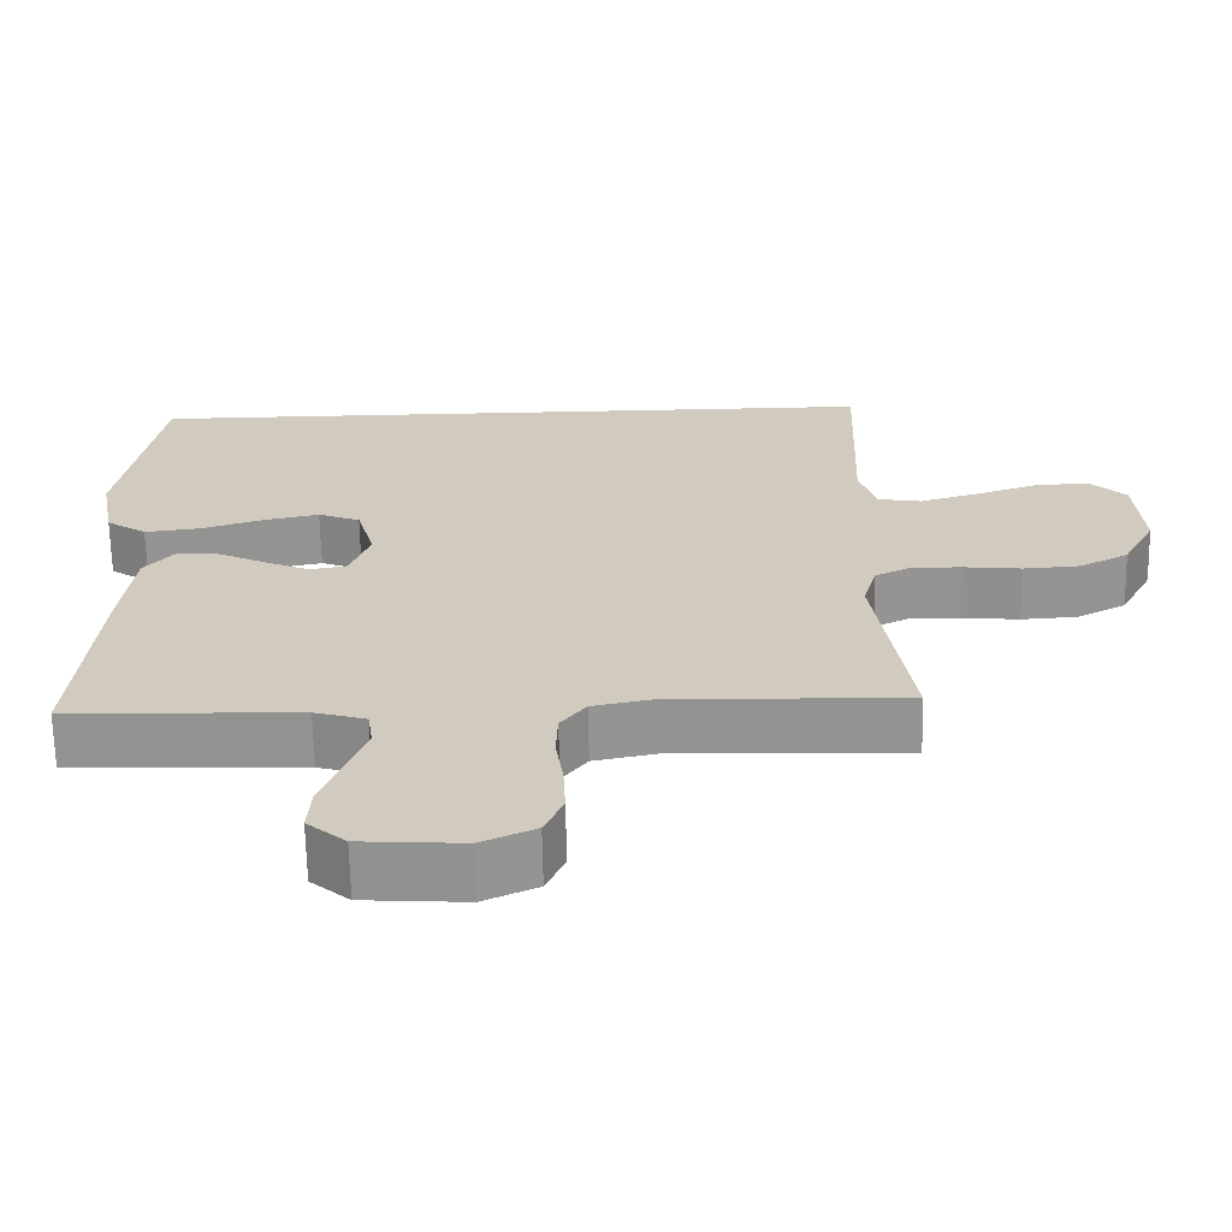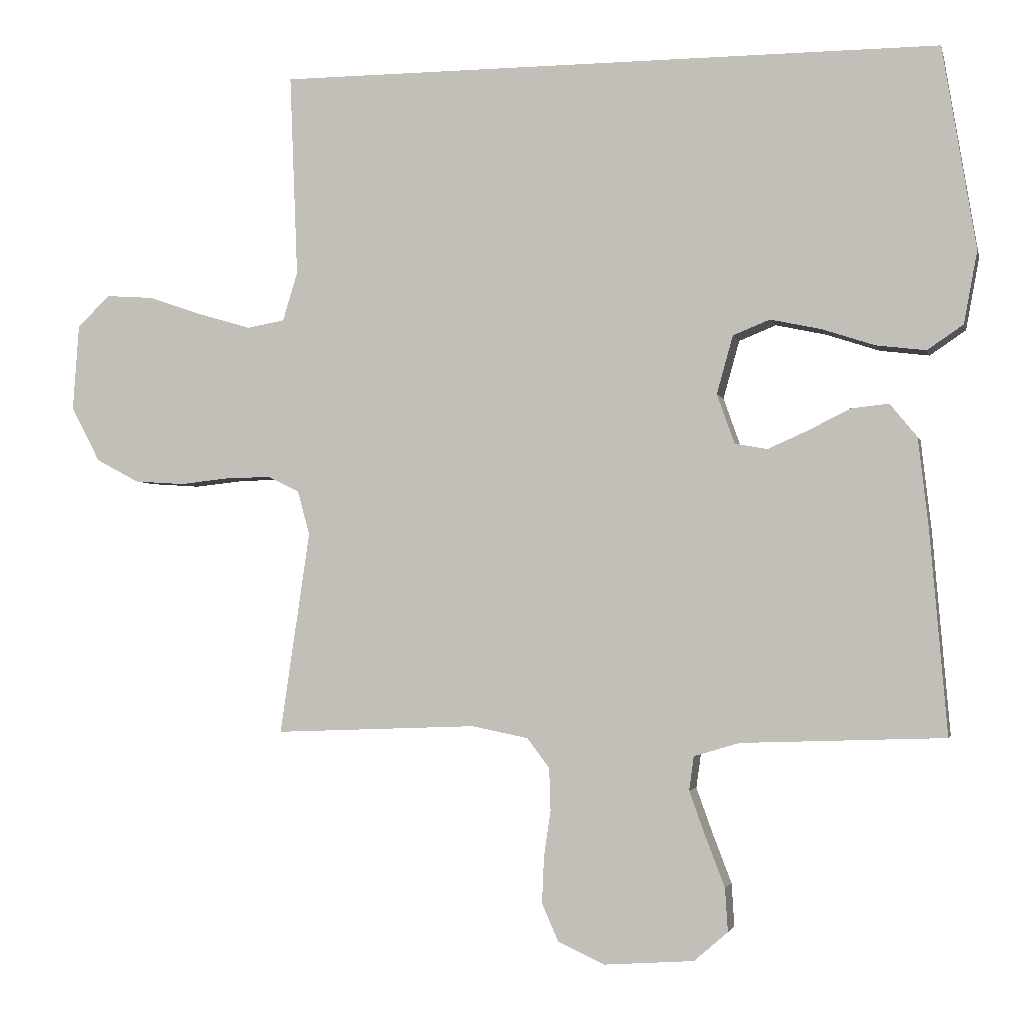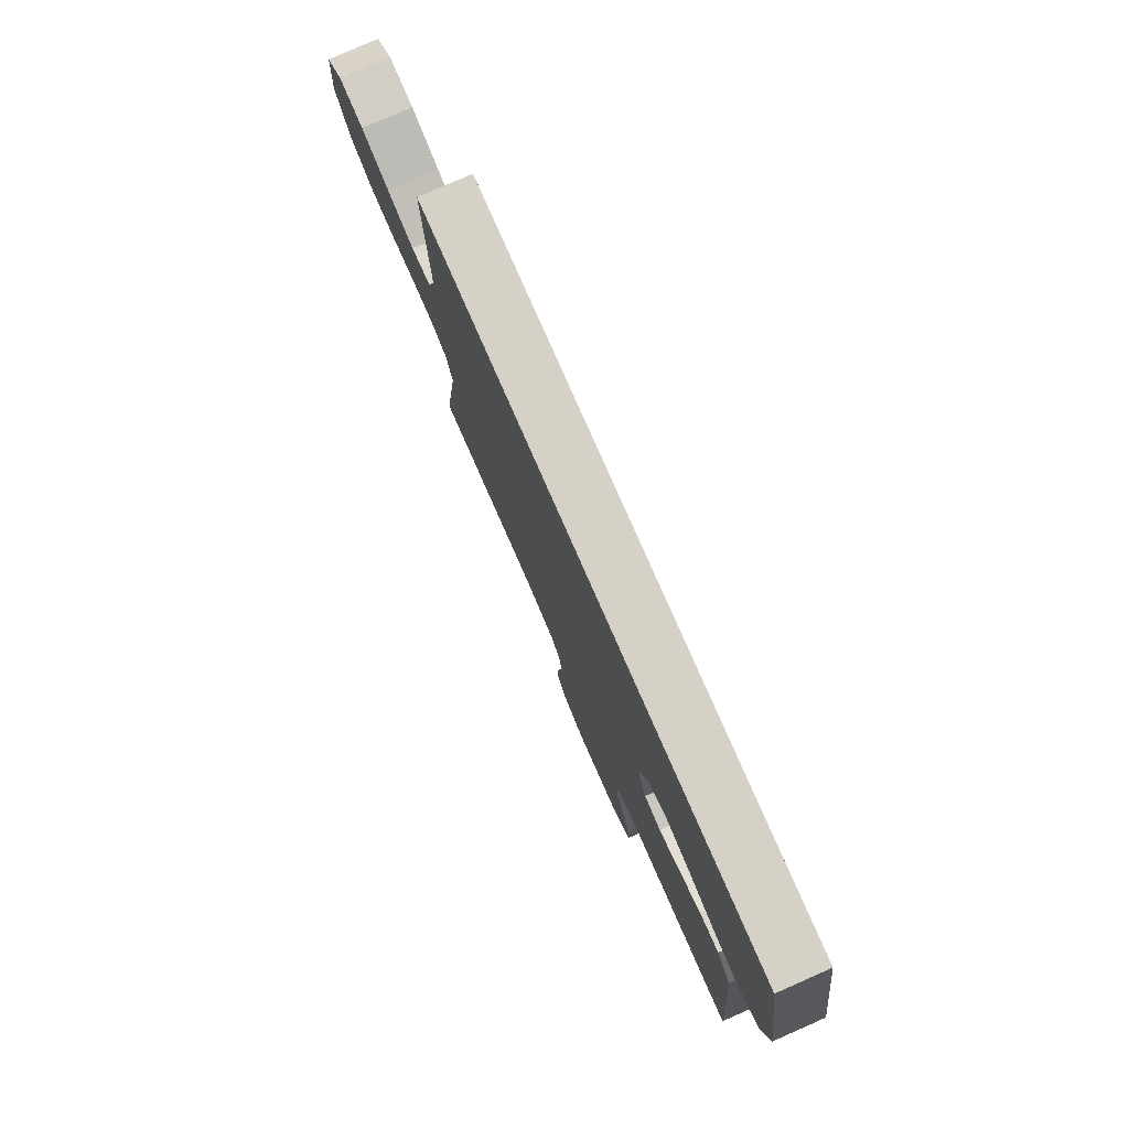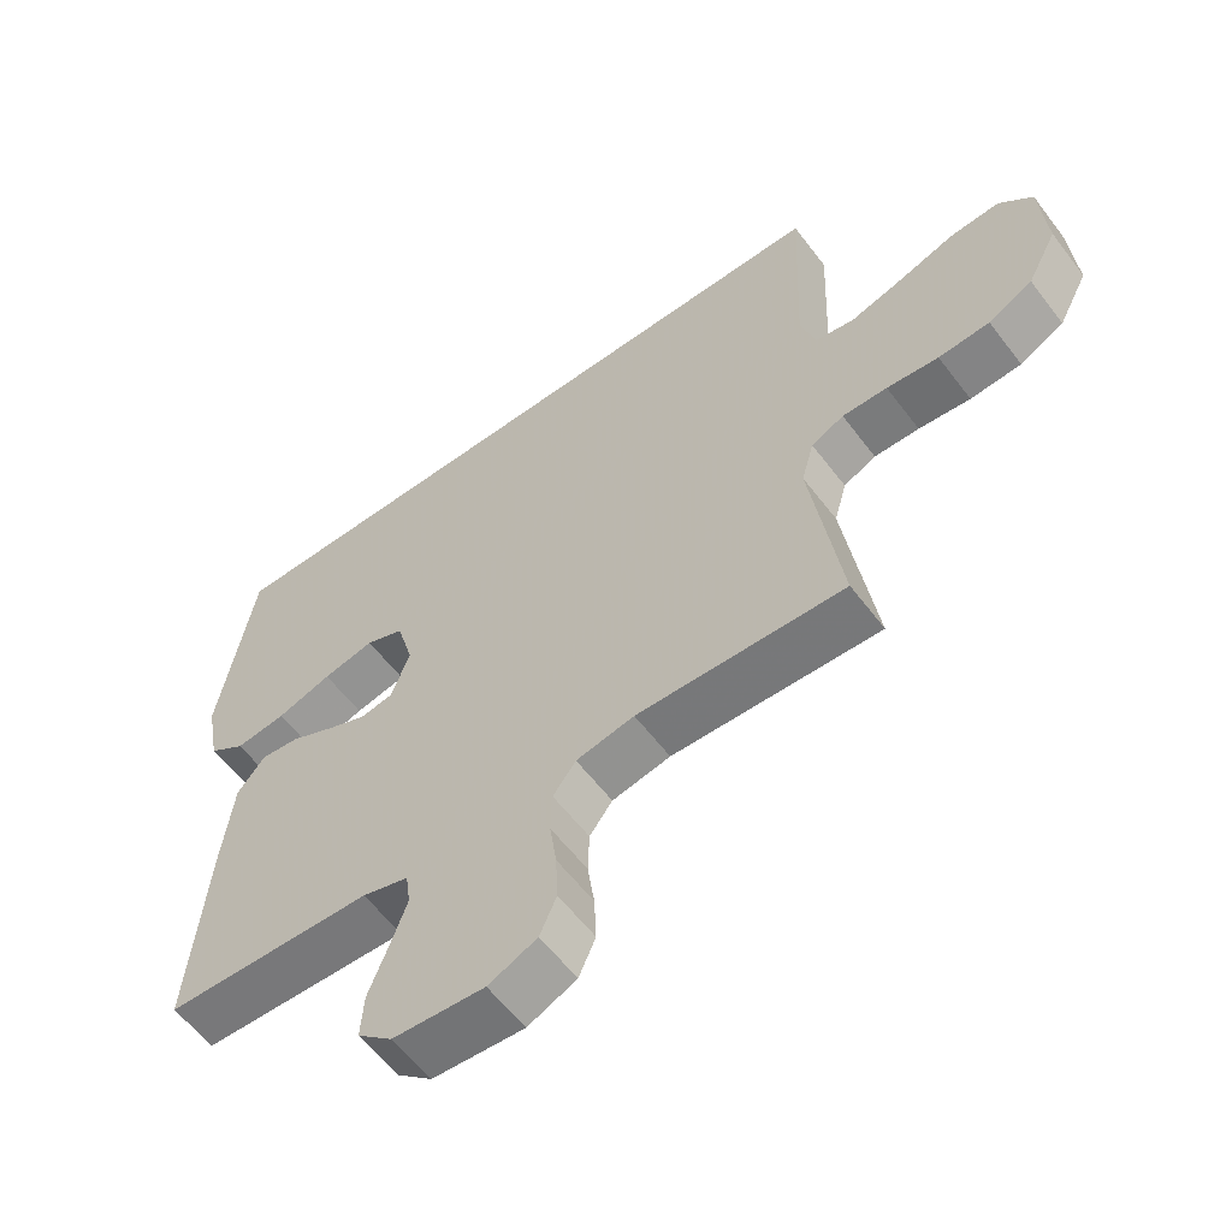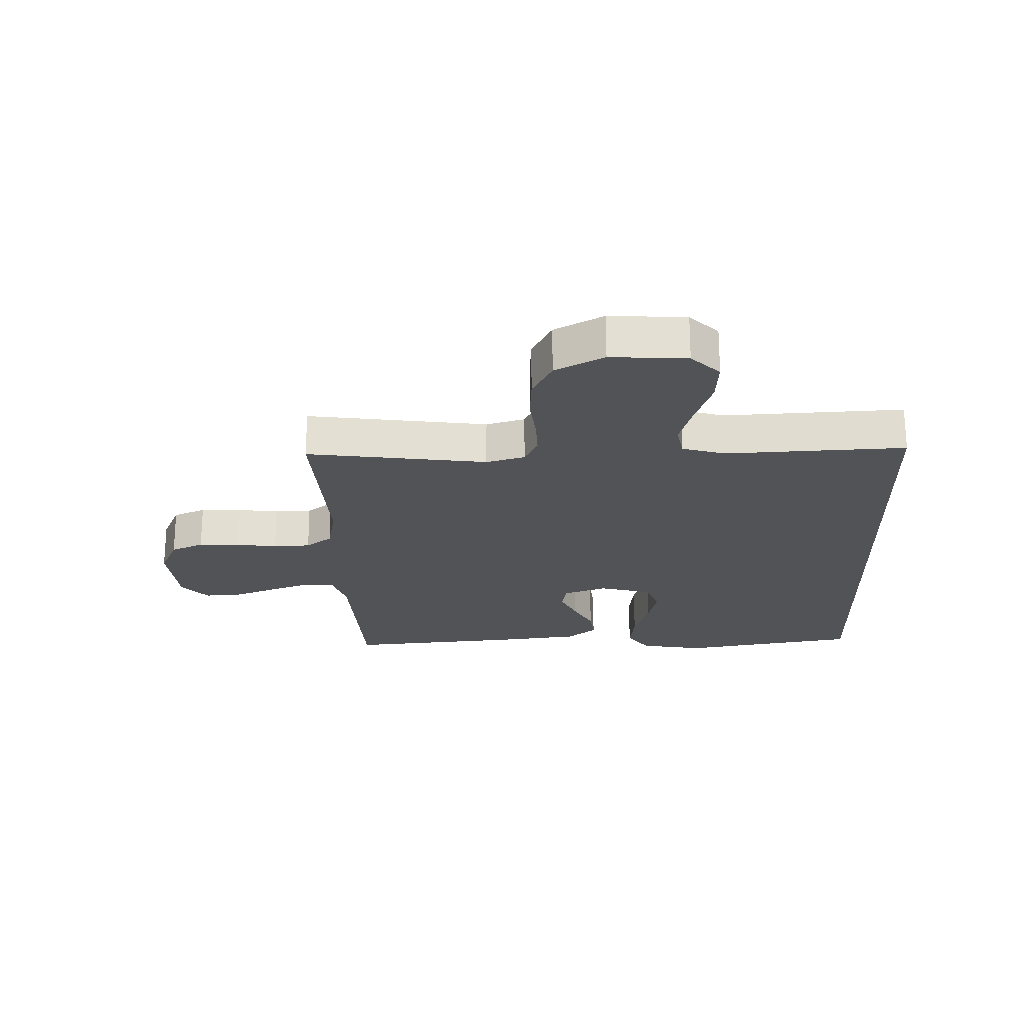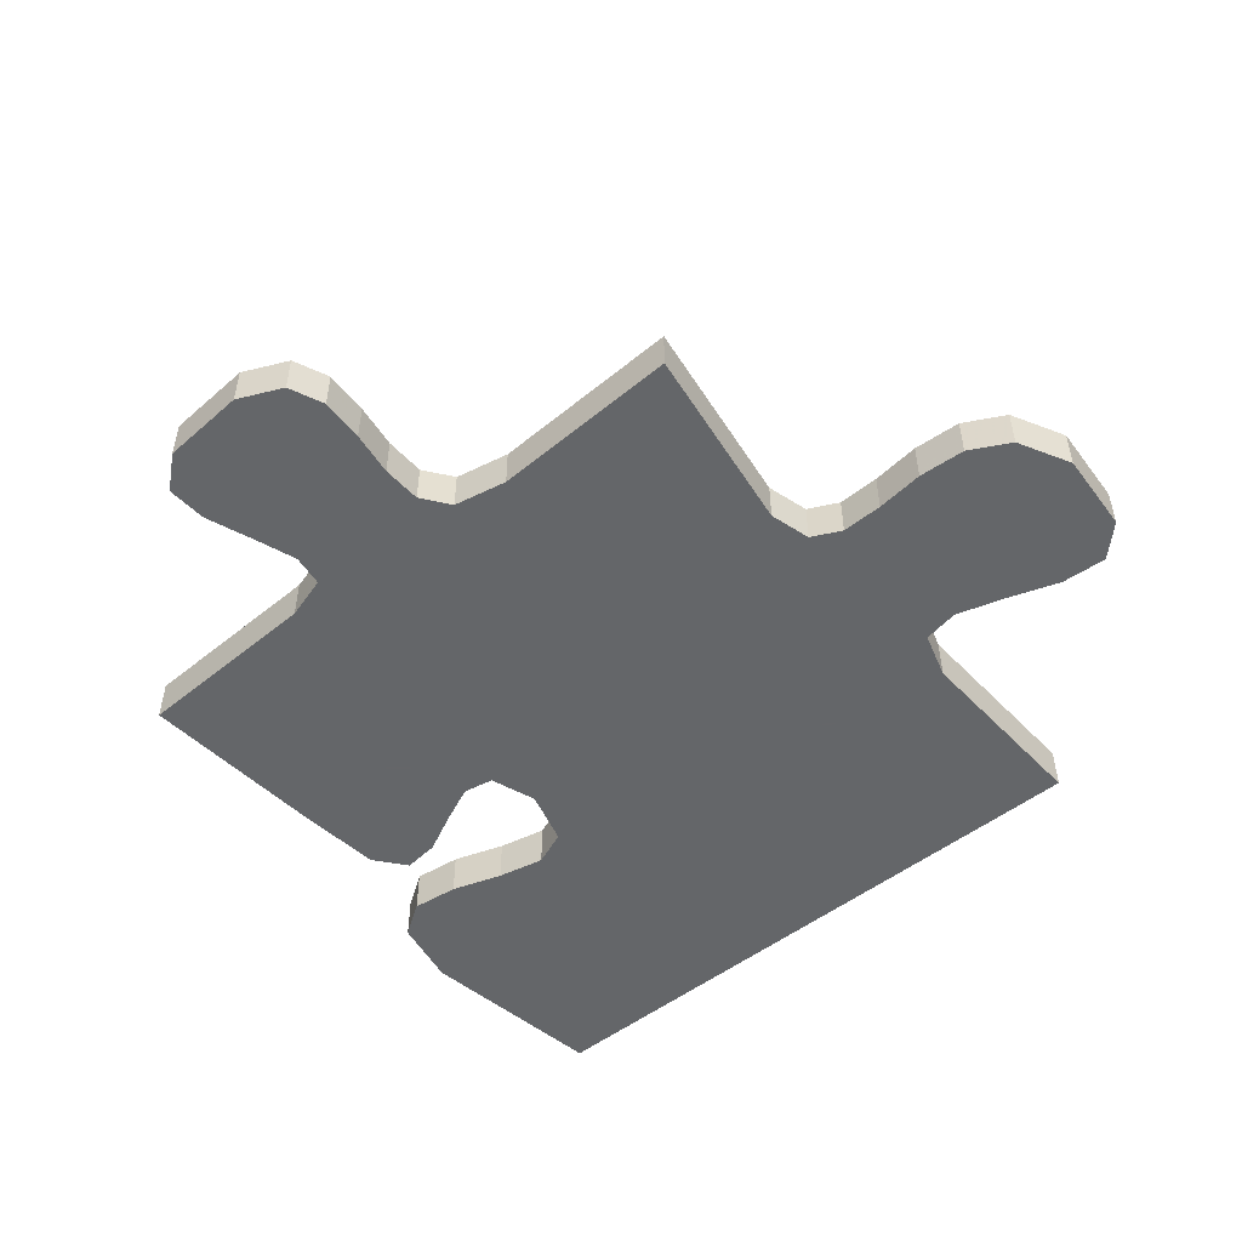
<metadata>
{"format":"obj","ext":"obj","renderer":"f3d","projection":"perspective","resolution":1024,"background":"white","views":[{"elev":-66.5,"azim":-178.9,"up":"+Z"},{"elev":-2.8,"azim":12.9,"up":"+Z"},{"elev":78.9,"azim":66.3,"up":"+Z"},{"elev":-58.9,"azim":-143.1,"up":"+Z"},{"elev":-22.3,"azim":-87.9,"up":"+Y"},{"elev":-51.7,"azim":-140.4,"up":"+Y"}]}
</metadata>
<code>
v 0.498 0.07 0.5
v 0.547 0.07 0.2
v 0.527 0.07 0.093
v 0.474 0.07 0.057
v 0.401 0.07 0.066
v 0.322 0.07 0.092
v 0.248 0.07 0.108
v 0.193 0.07 0.086
v 0.169 0.07 0
v 0.195 0.07 -0.073
v 0.243 0.07 -0.082
v 0.302 0.07 -0.056
v 0.364 0.07 -0.025
v 0.42 0.07 -0.019
v 0.46 0.07 -0.068
v 0.475 0.07 -0.2
v 0.5 0.07 -0.5
v 0.2 0.07 -0.51
v 0.133 0.07 -0.53
v 0.126 0.07 -0.58
v 0.15 0.07 -0.647
v 0.178 0.07 -0.72
v 0.182 0.07 -0.784
v 0.132 0.07 -0.827
v 0 0.07 -0.836
v -0.07 0.07 -0.804
v -0.094 0.07 -0.749
v -0.091 0.07 -0.681
v -0.081 0.07 -0.612
v -0.083 0.07 -0.55
v -0.116 0.07 -0.506
v -0.2 0.07 -0.489
v -0.5 0.07 -0.5
v -0.456 0.07 -0.2
v -0.474 0.07 -0.135
v -0.521 0.07 -0.112
v -0.586 0.07 -0.113
v -0.661 0.07 -0.121
v -0.735 0.07 -0.116
v -0.799 0.07 -0.082
v -0.842 0.07 0
v -0.833 0.07 0.127
v -0.785 0.07 0.174
v -0.713 0.07 0.169
v -0.632 0.07 0.141
v -0.555 0.07 0.118
v -0.499 0.07 0.128
v -0.477 0.07 0.2
v -0.489 0.07 0.5
v 0.498 0 0.5
v 0.547 0 0.2
v 0.527 0 0.093
v 0.474 0 0.057
v 0.401 0 0.066
v 0.322 0 0.092
v 0.248 0 0.108
v 0.193 0 0.086
v 0.169 0 0
v 0.195 0 -0.073
v 0.243 0 -0.082
v 0.302 0 -0.056
v 0.364 0 -0.025
v 0.42 0 -0.019
v 0.46 0 -0.068
v 0.475 0 -0.2
v 0.5 0 -0.5
v 0.2 0 -0.51
v 0.133 0 -0.53
v 0.126 0 -0.58
v 0.15 0 -0.647
v 0.178 0 -0.72
v 0.182 0 -0.784
v 0.132 0 -0.827
v 0 0 -0.836
v -0.07 0 -0.804
v -0.094 0 -0.749
v -0.091 0 -0.681
v -0.081 0 -0.612
v -0.083 0 -0.55
v -0.116 0 -0.506
v -0.2 0 -0.489
v -0.5 0 -0.5
v -0.456 0 -0.2
v -0.474 0 -0.135
v -0.521 0 -0.112
v -0.586 0 -0.113
v -0.661 0 -0.121
v -0.735 0 -0.116
v -0.799 0 -0.082
v -0.842 0 0
v -0.833 0 0.127
v -0.785 0 0.174
v -0.713 0 0.169
v -0.632 0 0.141
v -0.555 0 0.118
v -0.499 0 0.128
v -0.477 0 0.2
v -0.489 0 0.5
f 1 2 3
f 49 1 3
f 48 49 3
f 43 44 45
f 42 43 45
f 41 42 45
f 40 41 45
f 39 40 45
f 38 39 45
f 37 38 45
f 36 37 45 46
f 35 36 46 47
f 32 33 34
f 35 47 48
f 34 35 48
f 32 34 48
f 31 32 48
f 27 28 29
f 26 27 29
f 25 26 29
f 24 25 29
f 23 24 29
f 22 23 29
f 21 22 29
f 20 21 29 30
f 30 31 48
f 20 30 48
f 19 20 48
f 16 17 18
f 15 16 18
f 14 15 18
f 13 14 18
f 12 13 18
f 11 12 18 19
f 3 4 5 6
f 3 6 7
f 48 3 7
f 10 11 19
f 9 10 19 48
f 8 9 48
f 7 8 48
f 52 51 50
f 52 50 98
f 52 98 97
f 94 93 92
f 94 92 91
f 94 91 90
f 94 90 89
f 94 89 88
f 94 88 87
f 94 87 86
f 95 94 86 85
f 96 95 85 84
f 83 82 81
f 97 96 84
f 97 84 83
f 97 83 81
f 97 81 80
f 78 77 76
f 78 76 75
f 78 75 74
f 78 74 73
f 78 73 72
f 78 72 71
f 78 71 70
f 79 78 70 69
f 97 80 79
f 97 79 69
f 97 69 68
f 67 66 65
f 67 65 64
f 67 64 63
f 67 63 62
f 67 62 61
f 68 67 61 60
f 55 54 53 52
f 56 55 52
f 56 52 97
f 68 60 59
f 97 68 59 58
f 97 58 57
f 97 57 56
f 1 50 51 2
f 2 51 52 3
f 3 52 53 4
f 4 53 54 5
f 5 54 55 6
f 6 55 56 7
f 7 56 57 8
f 8 57 58 9
f 9 58 59 10
f 10 59 60 11
f 11 60 61 12
f 12 61 62 13
f 13 62 63 14
f 14 63 64 15
f 15 64 65 16
f 16 65 66 17
f 17 66 67 18
f 18 67 68 19
f 19 68 69 20
f 20 69 70 21
f 21 70 71 22
f 22 71 72 23
f 23 72 73 24
f 24 73 74 25
f 25 74 75 26
f 26 75 76 27
f 27 76 77 28
f 28 77 78 29
f 29 78 79 30
f 30 79 80 31
f 31 80 81 32
f 32 81 82 33
f 33 82 83 34
f 34 83 84 35
f 35 84 85 36
f 36 85 86 37
f 37 86 87 38
f 38 87 88 39
f 39 88 89 40
f 40 89 90 41
f 41 90 91 42
f 42 91 92 43
f 43 92 93 44
f 44 93 94 45
f 45 94 95 46
f 46 95 96 47
f 47 96 97 48
f 48 97 98 49
f 49 98 50 1

</code>
